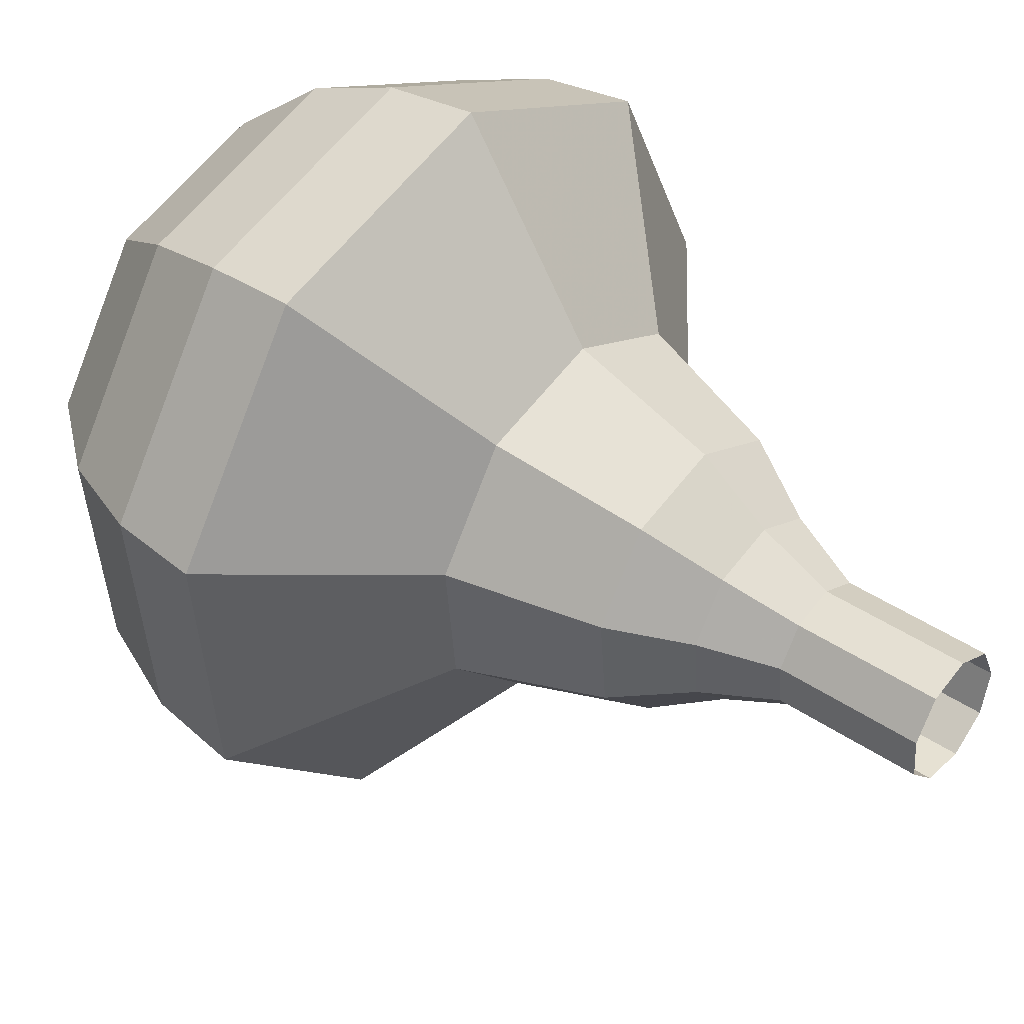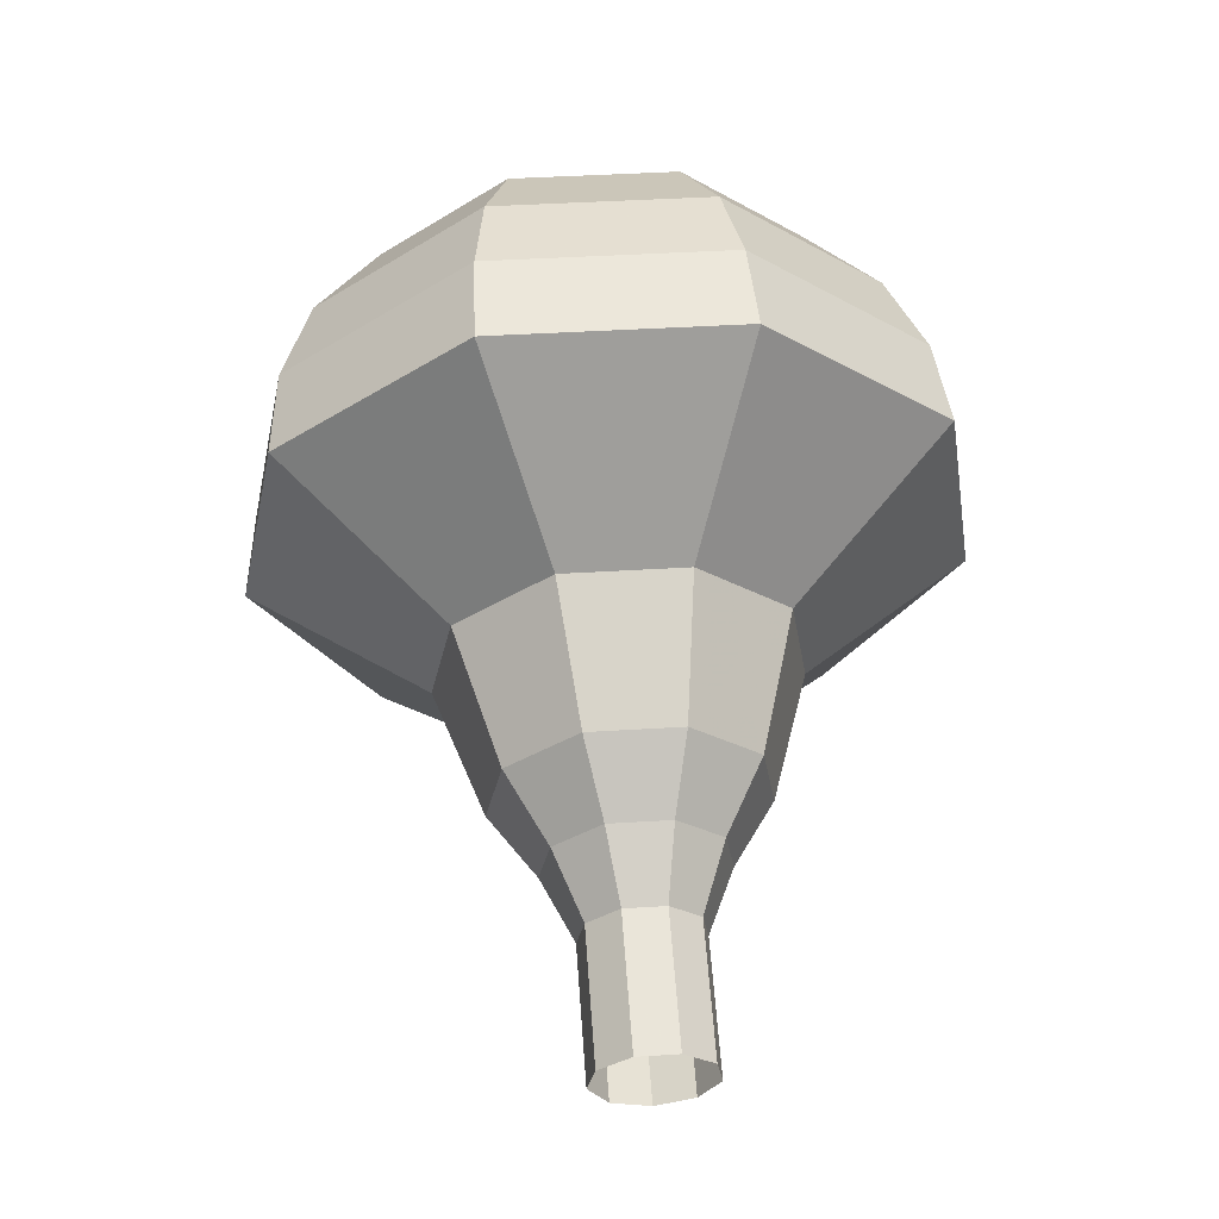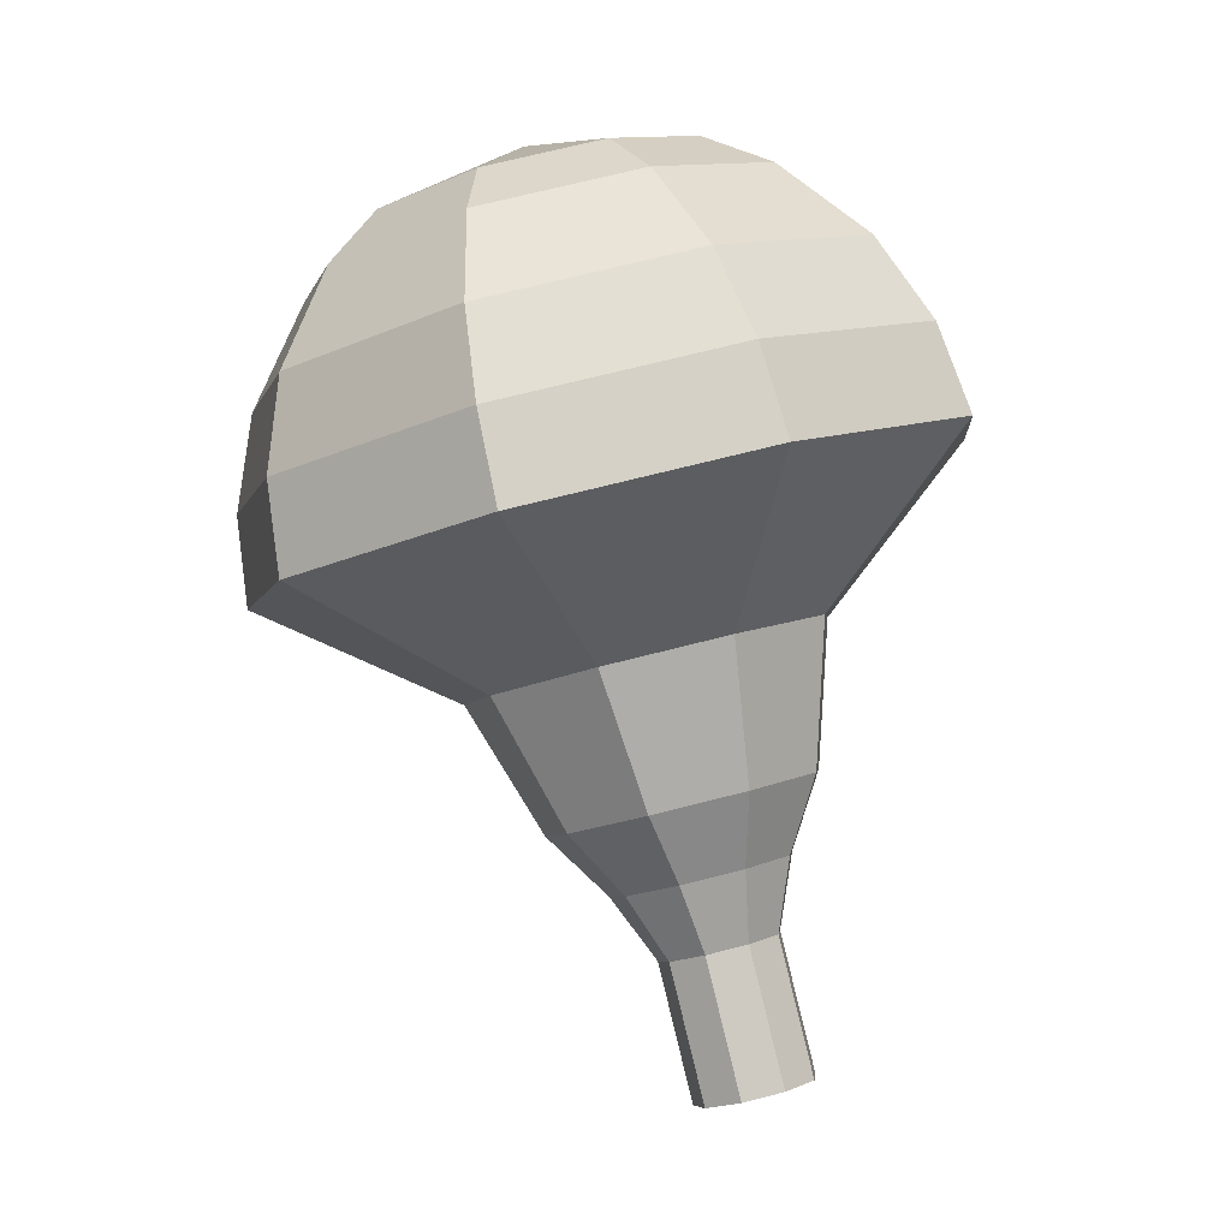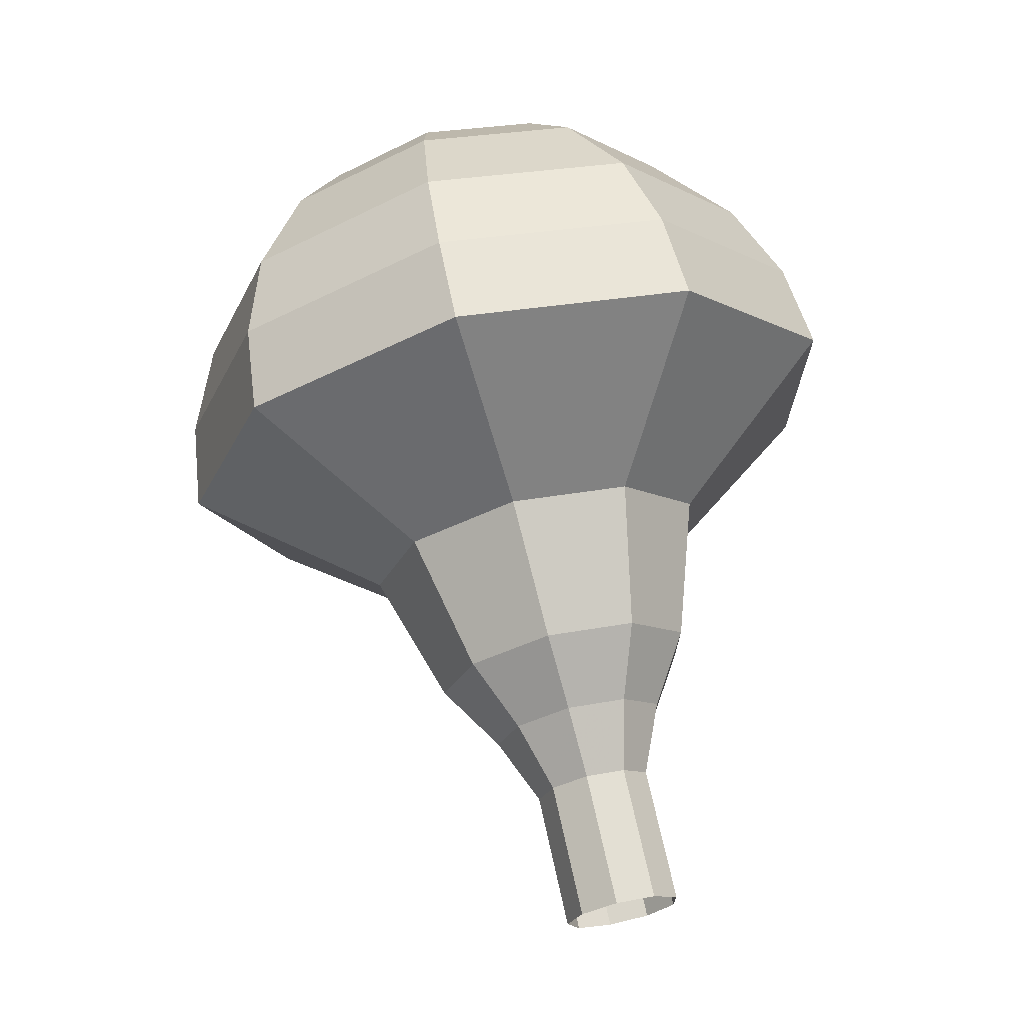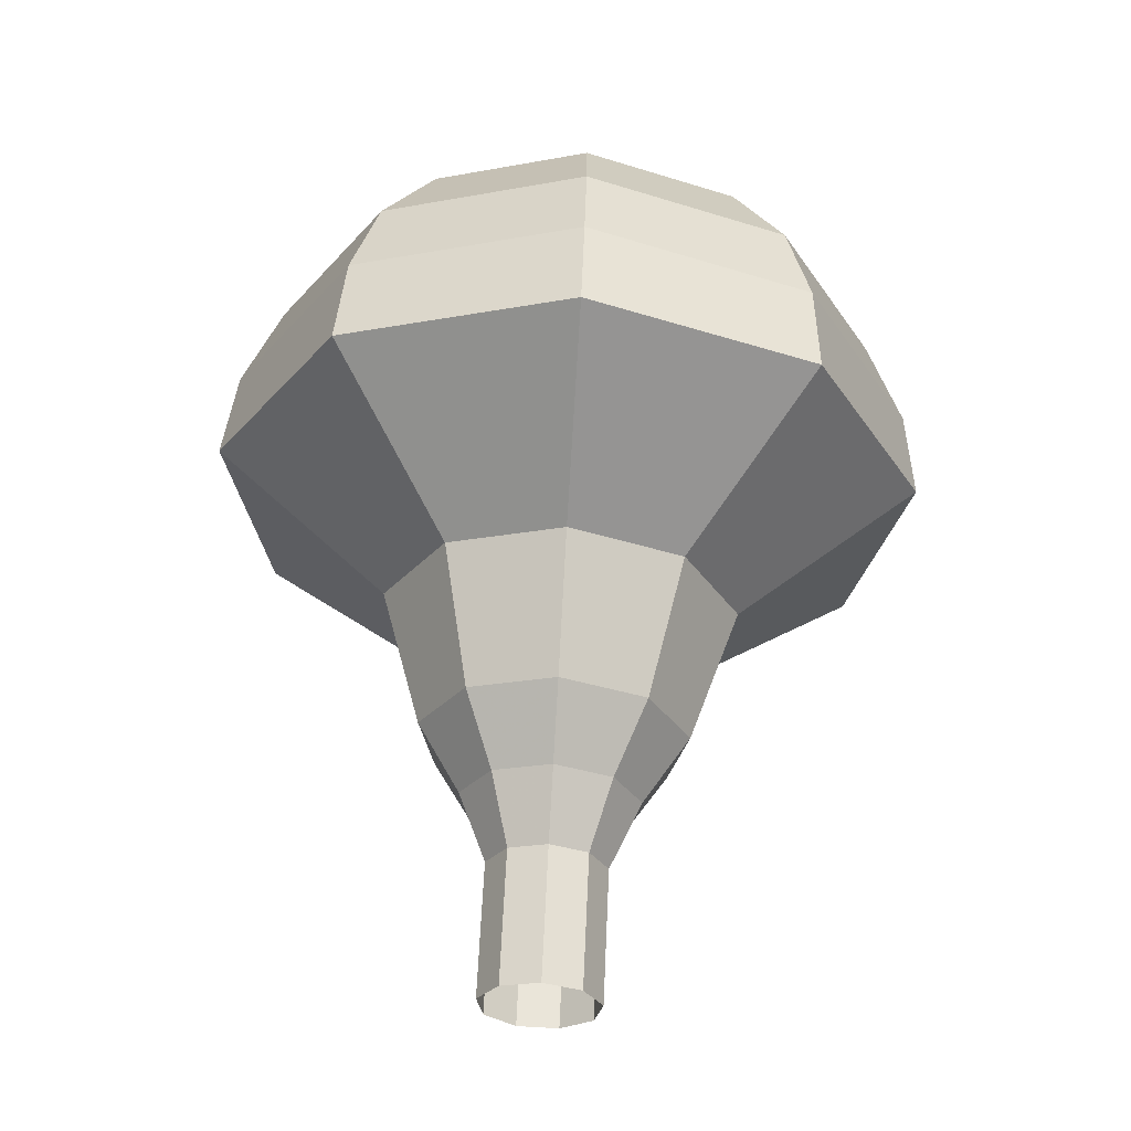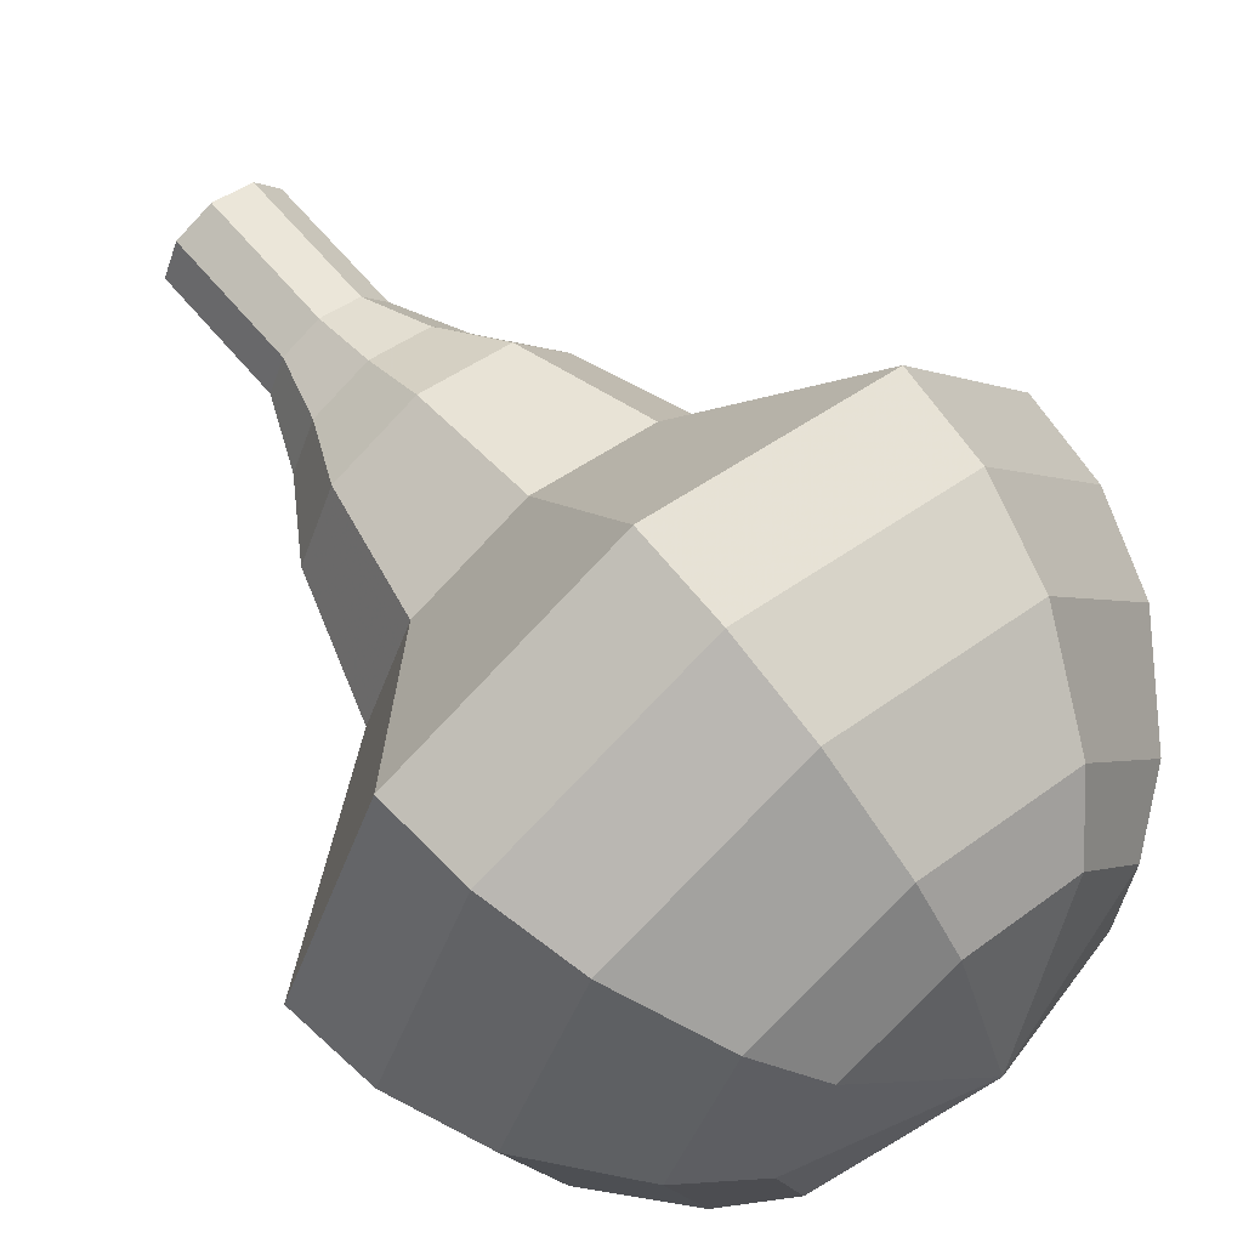
<metadata>
{"format":"obj","ext":"obj","renderer":"f3d","projection":"perspective","resolution":1024,"background":"white","views":[{"elev":48.7,"azim":-33.6,"up":"+Z"},{"elev":-48.6,"azim":-91.3,"up":"+Y"},{"elev":-13.9,"azim":-53.6,"up":"+Y"},{"elev":-33.5,"azim":-60.2,"up":"+Y"},{"elev":-48.0,"azim":-113.3,"up":"+Y"},{"elev":57.9,"azim":157.1,"up":"+Z"}]}
</metadata>
<code>
g tube1
v 156.6 134.5 180.9
v 156.3 134.3 180.1
v 155.6 134.1 179.7
v 154.8 133.8 179.8
v 154.3 133.7 180.5
v 154.2 133.8 181.3
v 154.7 134 182
v 155.5 134.3 182.1
v 156.3 134.5 181.7
v 156.6 134.5 180.9
v 156.1 135.8 180.8
v 155.9 135.7 180
v 155.2 135.4 179.6
v 154.4 135.2 179.7
v 153.8 135.1 180.4
v 153.8 135.2 181.2
v 154.3 135.4 181.9
v 155.1 135.6 182
v 155.8 135.8 181.6
v 156.1 135.8 180.8
v 155.7 137.2 180.7
v 155.5 137.1 179.9
v 154.8 136.8 179.4
v 154 136.6 179.6
v 153.4 136.5 180.2
v 153.4 136.5 181.1
v 153.9 136.7 181.8
v 154.7 137 181.9
v 155.4 137.2 181.5
v 155.7 137.2 180.7
v 155.9 138.7 180.6
v 155.5 138.5 179.4
v 154.5 138.2 178.7
v 153.2 137.8 178.9
v 152.4 137.6 179.9
v 152.4 137.7 181.2
v 153.2 138 182.2
v 154.4 138.4 182.4
v 155.4 138.7 181.8
v 155.9 138.7 180.6
v 156.4 140.4 180.4
v 155.8 140.1 178.6
v 154.2 139.5 177.7
v 152.4 139 178
v 151.2 138.7 179.5
v 151.1 138.8 181.4
v 152.3 139.3 182.9
v 154.1 139.9 183.2
v 155.7 140.3 182.2
v 156.4 140.4 180.4
v 156.4 143.4 180.2
v 155.6 142.9 177.8
v 153.5 142.2 176.5
v 151.1 141.5 177
v 149.5 141.1 178.9
v 149.4 141.3 181.5
v 151 142 183.5
v 153.4 142.7 183.9
v 155.5 143.3 182.6
v 156.4 143.4 180.2
v 159.2 147.2 180
v 157.6 146.3 175.2
v 153.4 144.8 172.6
v 148.6 143.4 173.5
v 145.3 142.7 177.4
v 145.2 143.1 182.6
v 148.3 144.4 186.5
v 153.1 145.9 187.4
v 157.4 147.1 184.8
v 159.2 147.2 180
v 158.4 148.9 179.9
v 156.9 148.1 175.2
v 152.8 146.6 172.7
v 148.1 145.2 173.6
v 145 144.6 177.4
v 144.9 145 182.3
v 147.8 146.2 186.1
v 152.5 147.7 187
v 156.7 148.8 184.5
v 158.4 148.9 179.9
v 157.1 150.5 179.7
v 155.7 149.7 175.5
v 152.1 148.4 173.3
v 147.9 147.2 174.1
v 145.1 146.6 177.5
v 145 146.9 181.9
v 147.7 148 185.3
v 151.8 149.4 186.1
v 155.6 150.4 183.9
v 157.1 150.5 179.7
v 155.1 151.8 179.6
v 154 151.2 176.4
v 151.3 150.2 174.7
v 148.1 149.3 175.3
v 145.9 148.9 177.9
v 145.8 149.1 181.3
v 147.9 149.9 183.8
v 151.1 151 184.4
v 153.9 151.7 182.7
v 155.1 151.8 179.6
v 153.5 152.3 179.5
v 152.8 151.9 177.2
v 150.8 151.2 175.9
v 148.4 150.5 176.4
v 146.8 150.1 178.2
v 146.8 150.3 180.7
v 148.3 150.9 182.6
v 150.6 151.7 183.1
v 152.7 152.2 181.8
v 153.5 152.3 179.5
v 149.8 152.1 179.4
v 149.8 152.1 179.4
v 149.8 152.1 179.4
v 149.8 152.1 179.4
v 149.8 152.1 179.4
v 149.8 152.1 179.4
v 149.8 152.1 179.4
v 149.8 152.1 179.4
v 149.8 152.1 179.4
v 149.8 152.1 179.4
f 1 2 12
f 12 11 1
f 2 3 13
f 13 12 2
f 3 4 14
f 14 13 3
f 4 5 15
f 15 14 4
f 5 6 16
f 16 15 5
f 6 7 17
f 17 16 6
f 7 8 18
f 18 17 7
f 8 9 19
f 19 18 8
f 9 10 20
f 20 19 9
f 11 12 22
f 22 21 11
f 12 13 23
f 23 22 12
f 13 14 24
f 24 23 13
f 14 15 25
f 25 24 14
f 15 16 26
f 26 25 15
f 16 17 27
f 27 26 16
f 17 18 28
f 28 27 17
f 18 19 29
f 29 28 18
f 19 20 30
f 30 29 19
f 21 22 32
f 32 31 21
f 22 23 33
f 33 32 22
f 23 24 34
f 34 33 23
f 24 25 35
f 35 34 24
f 25 26 36
f 36 35 25
f 26 27 37
f 37 36 26
f 27 28 38
f 38 37 27
f 28 29 39
f 39 38 28
f 29 30 40
f 40 39 29
f 31 32 42
f 42 41 31
f 32 33 43
f 43 42 32
f 33 34 44
f 44 43 33
f 34 35 45
f 45 44 34
f 35 36 46
f 46 45 35
f 36 37 47
f 47 46 36
f 37 38 48
f 48 47 37
f 38 39 49
f 49 48 38
f 39 40 50
f 50 49 39
f 41 42 52
f 52 51 41
f 42 43 53
f 53 52 42
f 43 44 54
f 54 53 43
f 44 45 55
f 55 54 44
f 45 46 56
f 56 55 45
f 46 47 57
f 57 56 46
f 47 48 58
f 58 57 47
f 48 49 59
f 59 58 48
f 49 50 60
f 60 59 49
f 51 52 62
f 62 61 51
f 52 53 63
f 63 62 52
f 53 54 64
f 64 63 53
f 54 55 65
f 65 64 54
f 55 56 66
f 66 65 55
f 56 57 67
f 67 66 56
f 57 58 68
f 68 67 57
f 58 59 69
f 69 68 58
f 59 60 70
f 70 69 59
f 61 62 72
f 72 71 61
f 62 63 73
f 73 72 62
f 63 64 74
f 74 73 63
f 64 65 75
f 75 74 64
f 65 66 76
f 76 75 65
f 66 67 77
f 77 76 66
f 67 68 78
f 78 77 67
f 68 69 79
f 79 78 68
f 69 70 80
f 80 79 69
f 71 72 82
f 82 81 71
f 72 73 83
f 83 82 72
f 73 74 84
f 84 83 73
f 74 75 85
f 85 84 74
f 75 76 86
f 86 85 75
f 76 77 87
f 87 86 76
f 77 78 88
f 88 87 77
f 78 79 89
f 89 88 78
f 79 80 90
f 90 89 79
f 81 82 92
f 92 91 81
f 82 83 93
f 93 92 82
f 83 84 94
f 94 93 83
f 84 85 95
f 95 94 84
f 85 86 96
f 96 95 85
f 86 87 97
f 97 96 86
f 87 88 98
f 98 97 87
f 88 89 99
f 99 98 88
f 89 90 100
f 100 99 89
f 91 92 102
f 102 101 91
f 92 93 103
f 103 102 92
f 93 94 104
f 104 103 93
f 94 95 105
f 105 104 94
f 95 96 106
f 106 105 95
f 96 97 107
f 107 106 96
f 97 98 108
f 108 107 97
f 98 99 109
f 109 108 98
f 99 100 110
f 110 109 99
f 101 102 112
f 112 111 101
f 102 103 113
f 113 112 102
f 103 104 114
f 114 113 103
f 104 105 115
f 115 114 104
f 105 106 116
f 116 115 105
f 106 107 117
f 117 116 106
f 107 108 118
f 118 117 107
f 108 109 119
f 119 118 108
f 109 110 120
f 120 119 109
g

</code>
